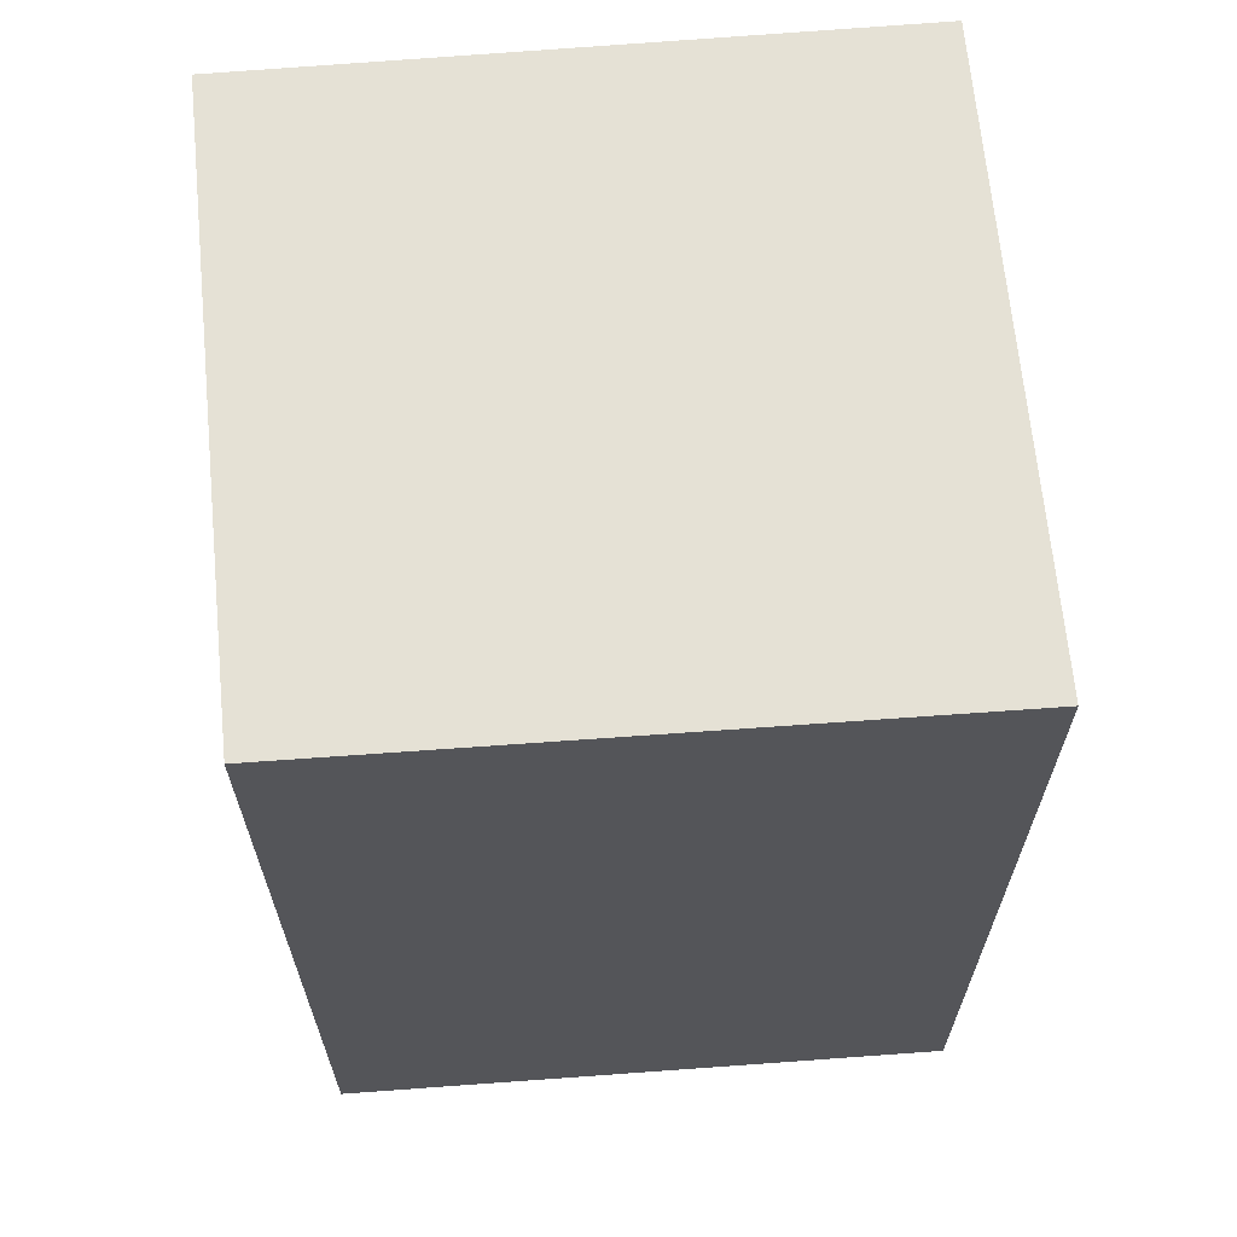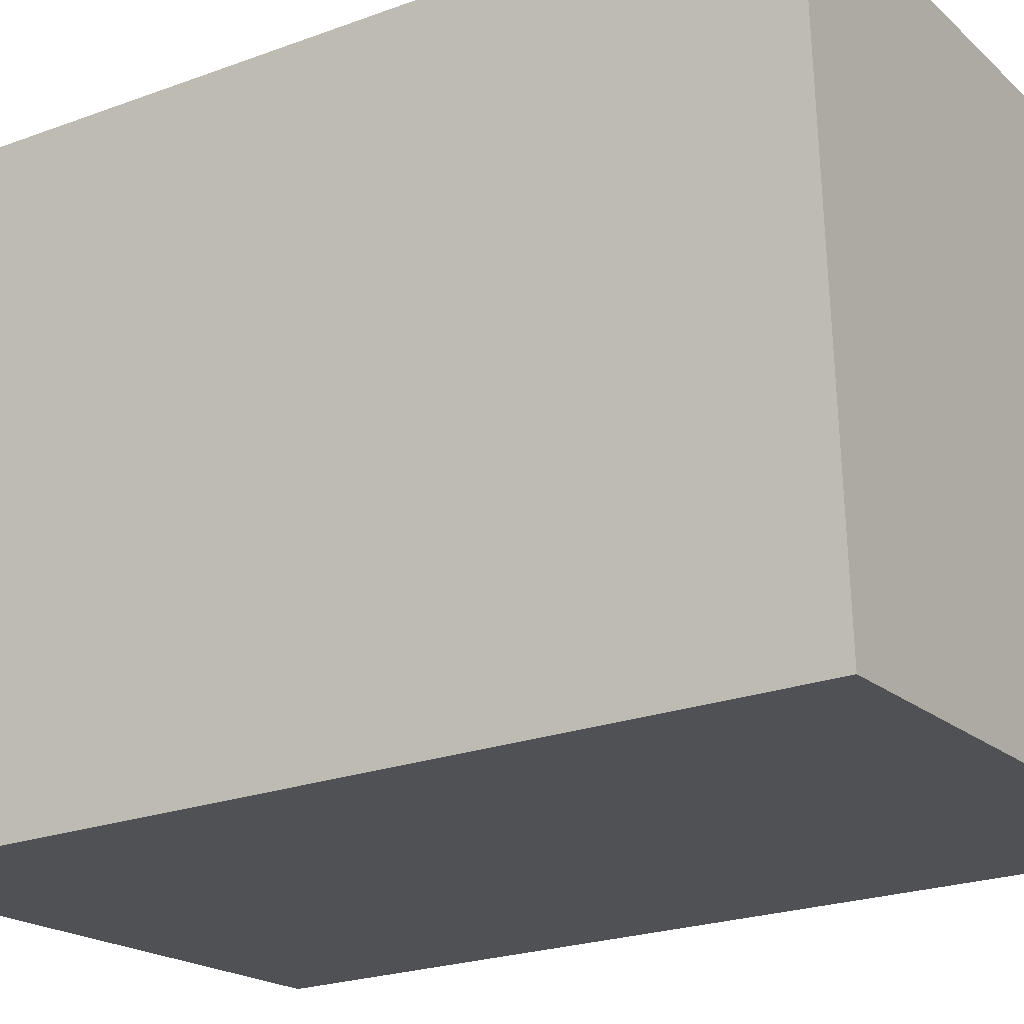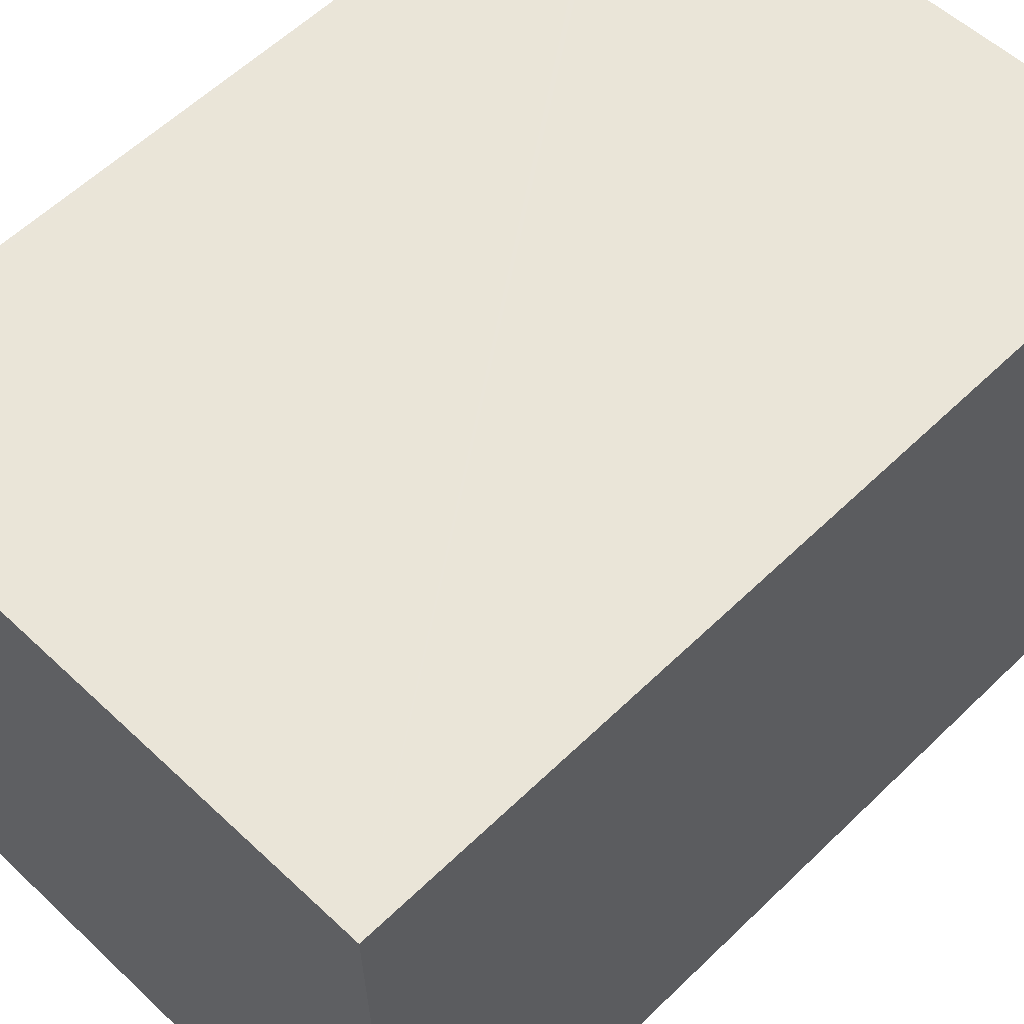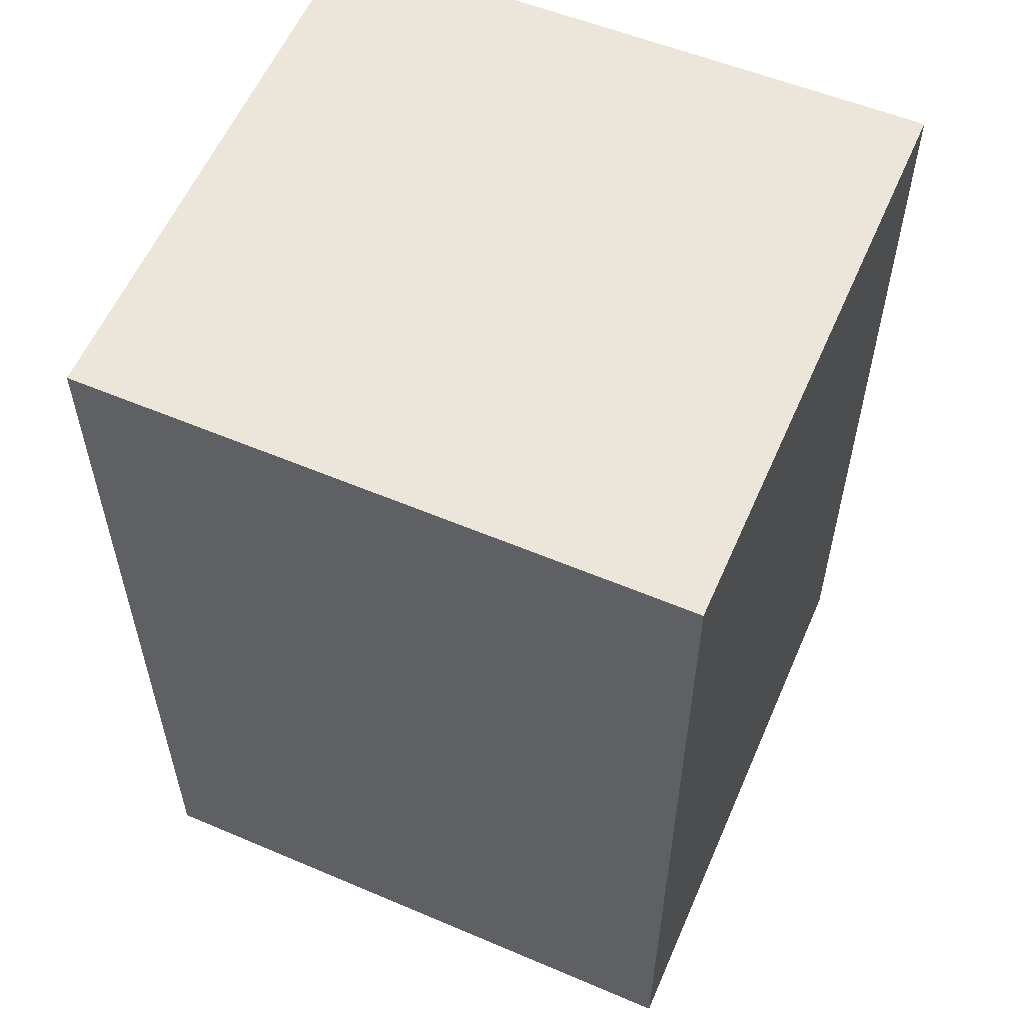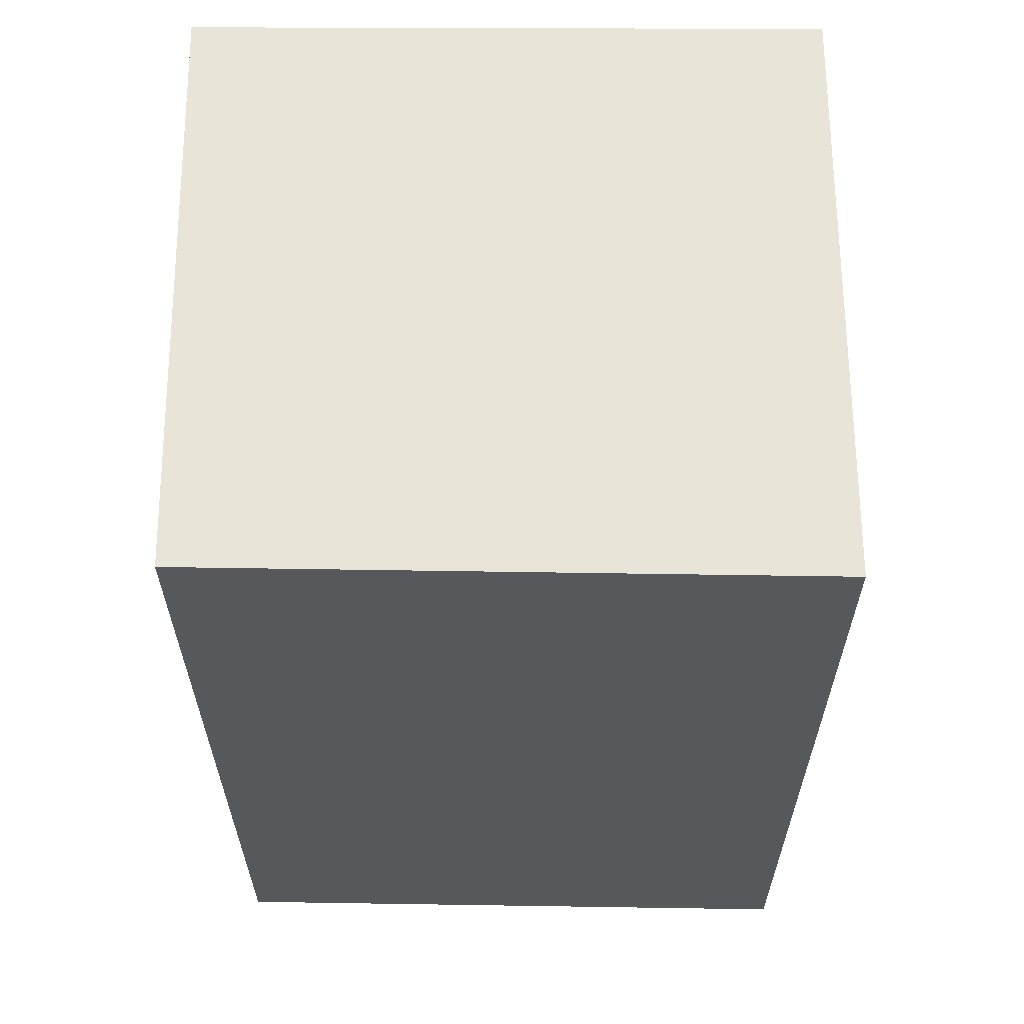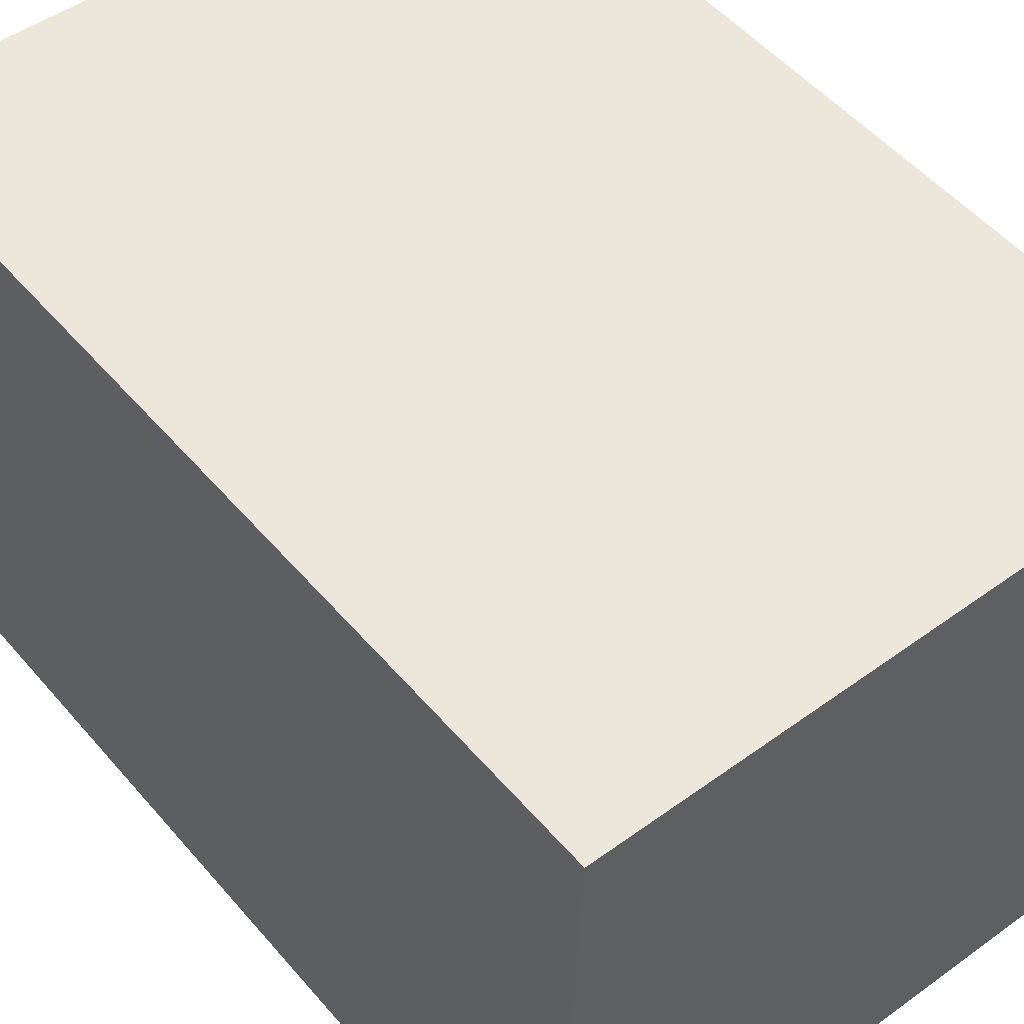
<metadata>
{"format":"obj","ext":"obj","renderer":"f3d","projection":"perspective","resolution":1024,"background":"white","views":[{"elev":64.9,"azim":172.3,"up":"+Y"},{"elev":-23.1,"azim":-57.9,"up":"+Z"},{"elev":58.2,"azim":45.0,"up":"+Z"},{"elev":56.3,"azim":-159.5,"up":"+Y"},{"elev":61.4,"azim":177.4,"up":"+Y"},{"elev":52.2,"azim":140.7,"up":"+Z"}]}
</metadata>
<code>
v  0.108 3.119 -2.134
v  2.192 3.119 0.107
v  2.253 3.119 -2.003
v  0.025 3.119 0.001
v  0 3.119 1.91e-16
v  2.192 -6.552e-18 0.107
v  2.253 1.226e-16 -2.003
v  0.108 1.307e-16 -2.134
v  0 0 0
v  0.025 -6.123e-20 0.001
g defaultobject
f 1 2 3
f 2 1 4
f 4 1 5
f 6 3 2
f 3 6 7
f 7 1 3
f 1 7 8
f 8 5 1
f 5 8 9
f 4 6 2
f 6 4 5
f 6 5 10
f 10 5 9
f 10 7 6
f 7 10 8
f 8 10 9

</code>
